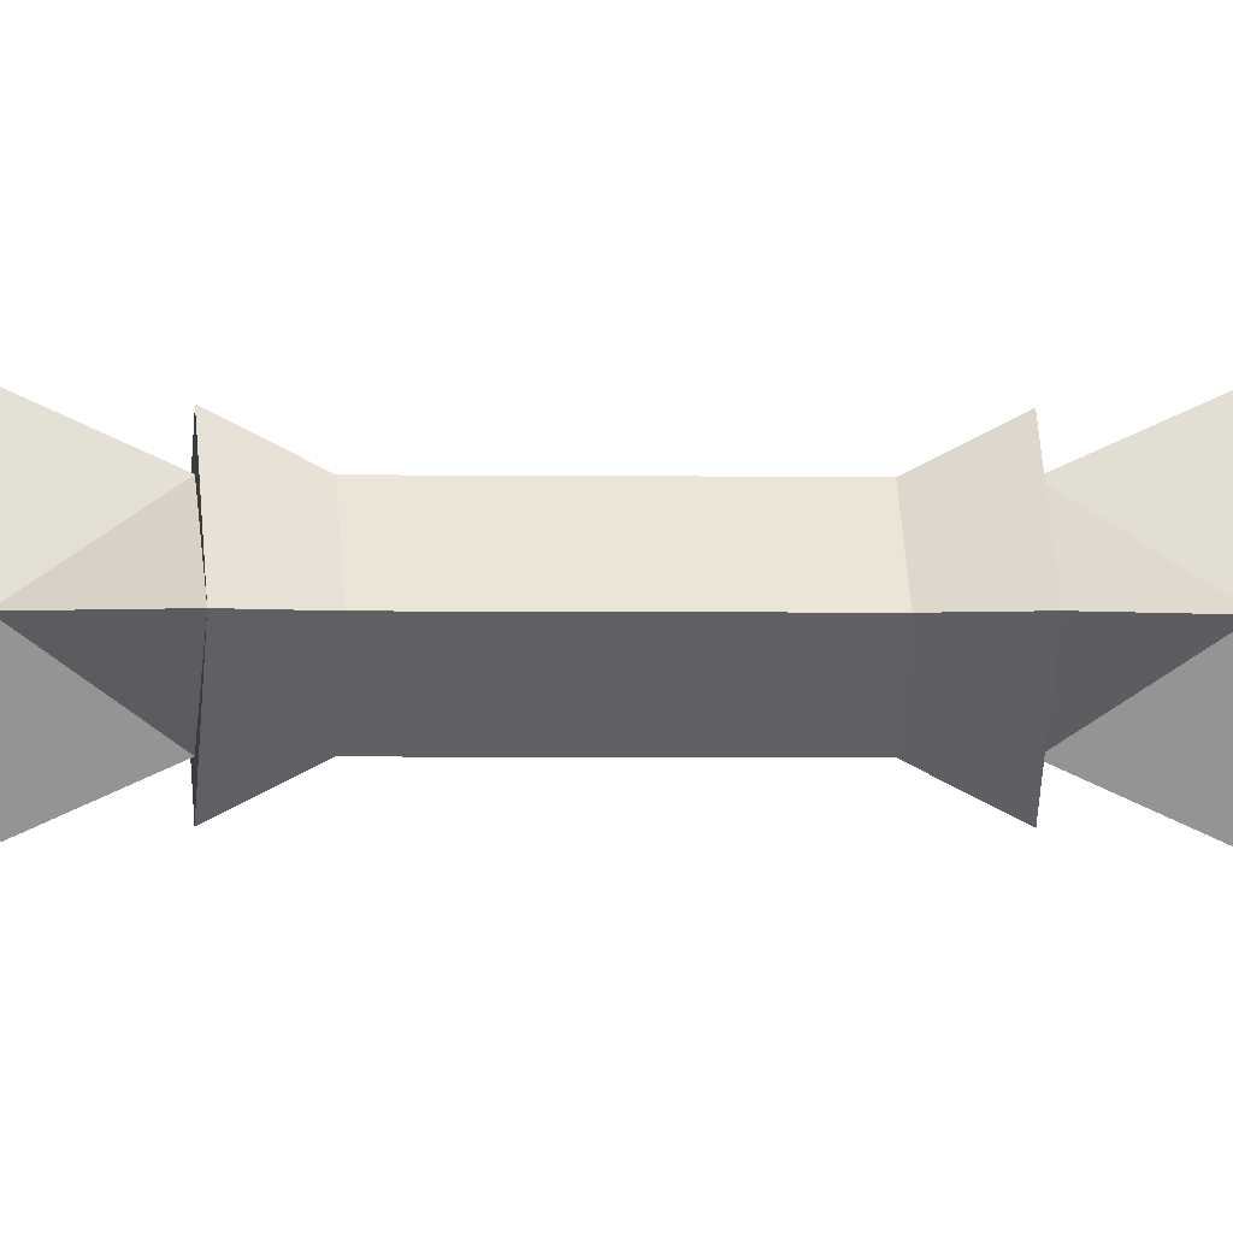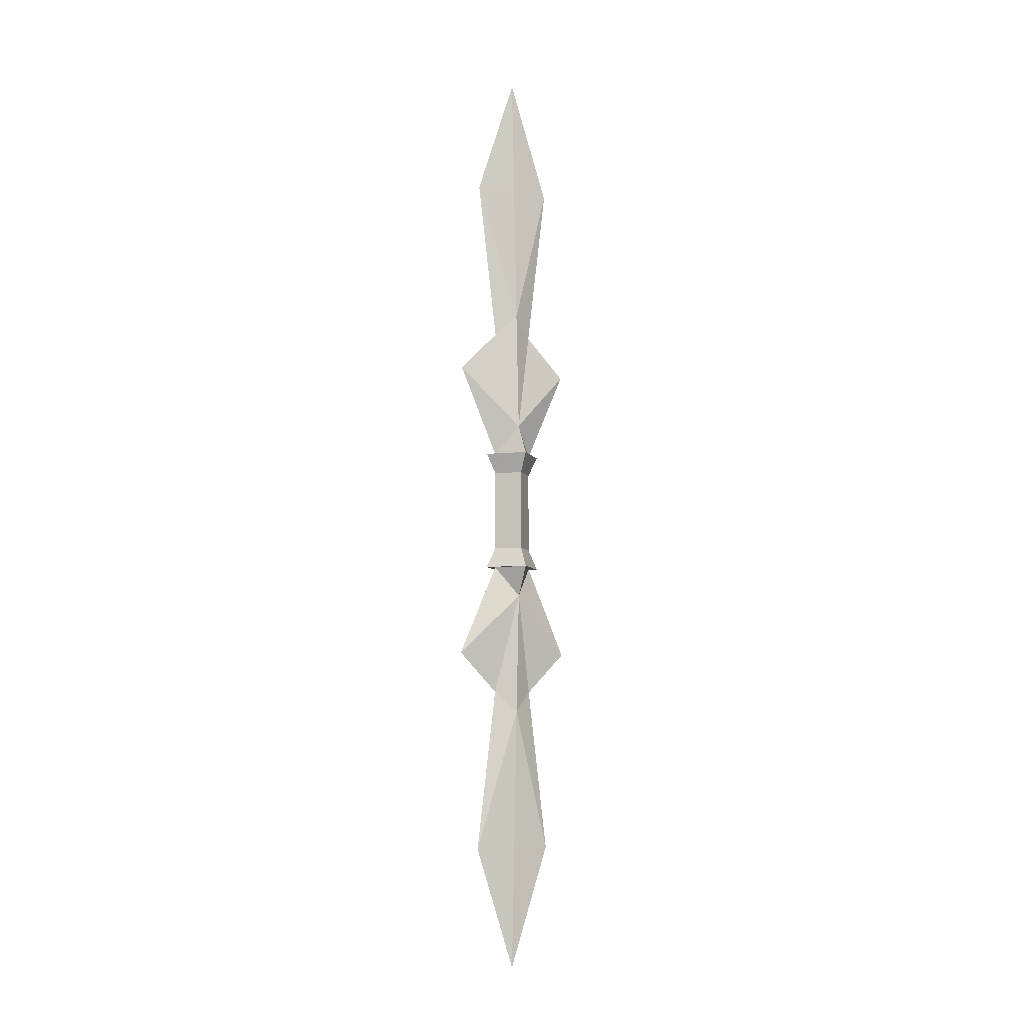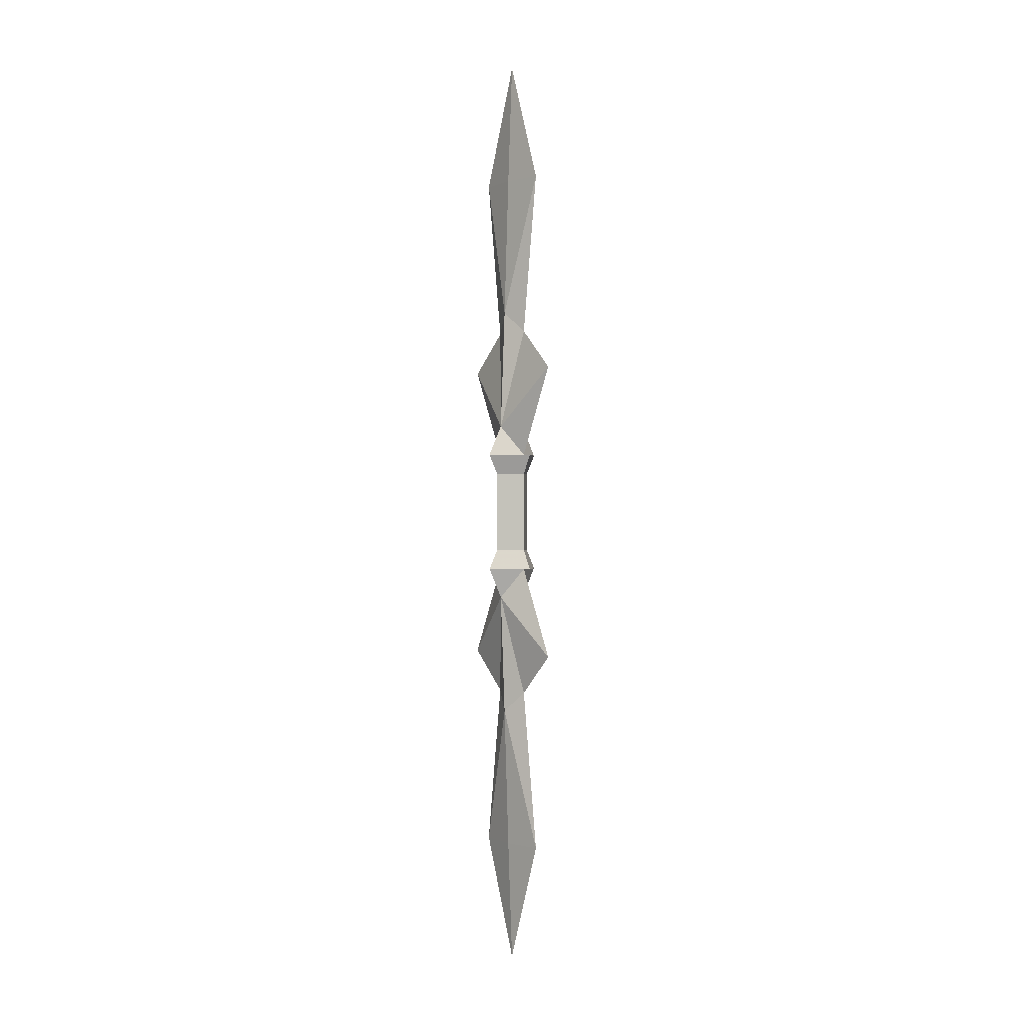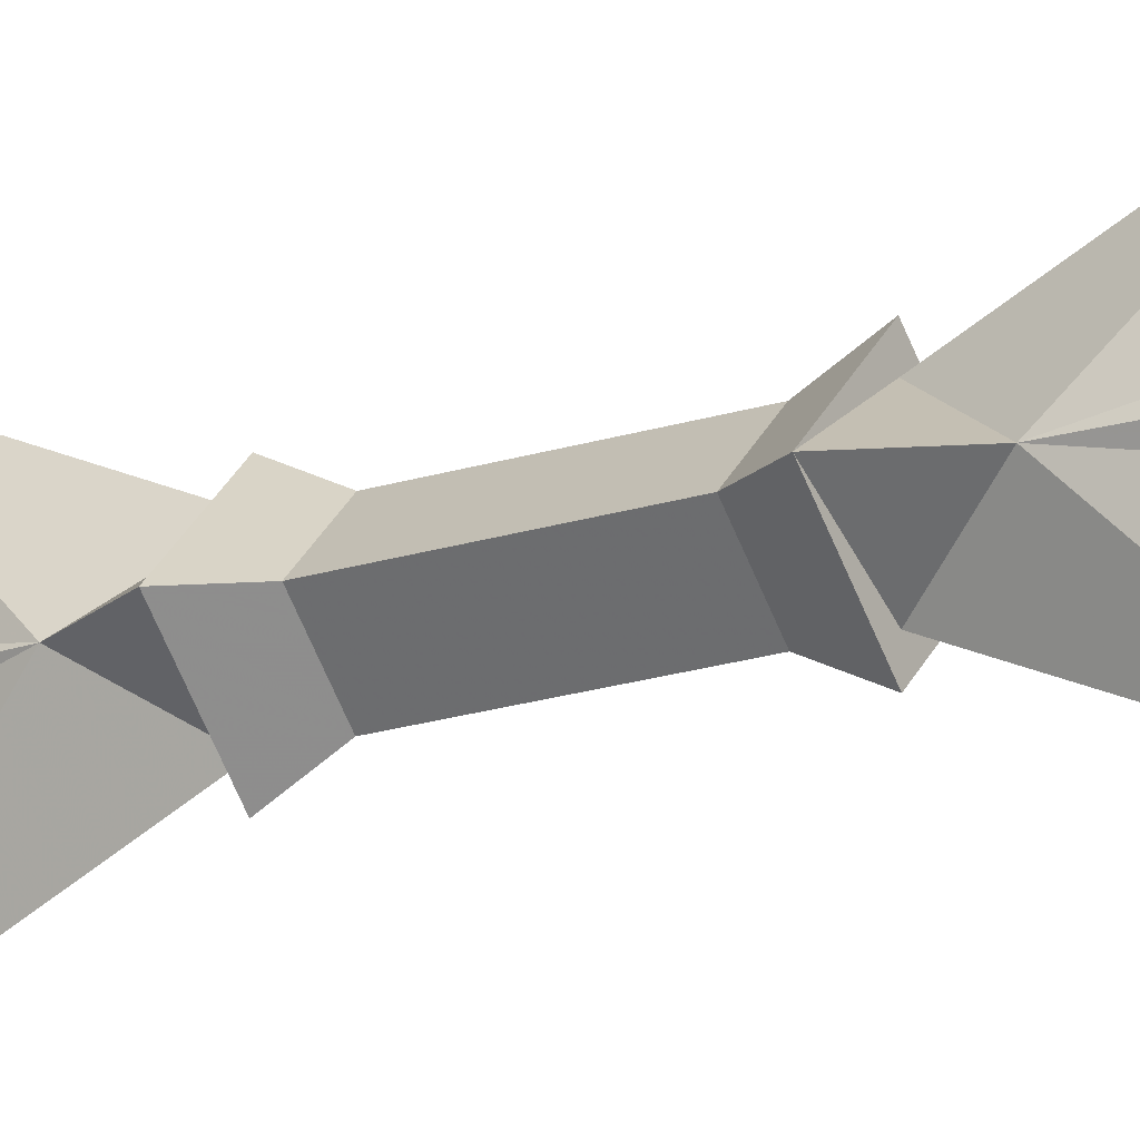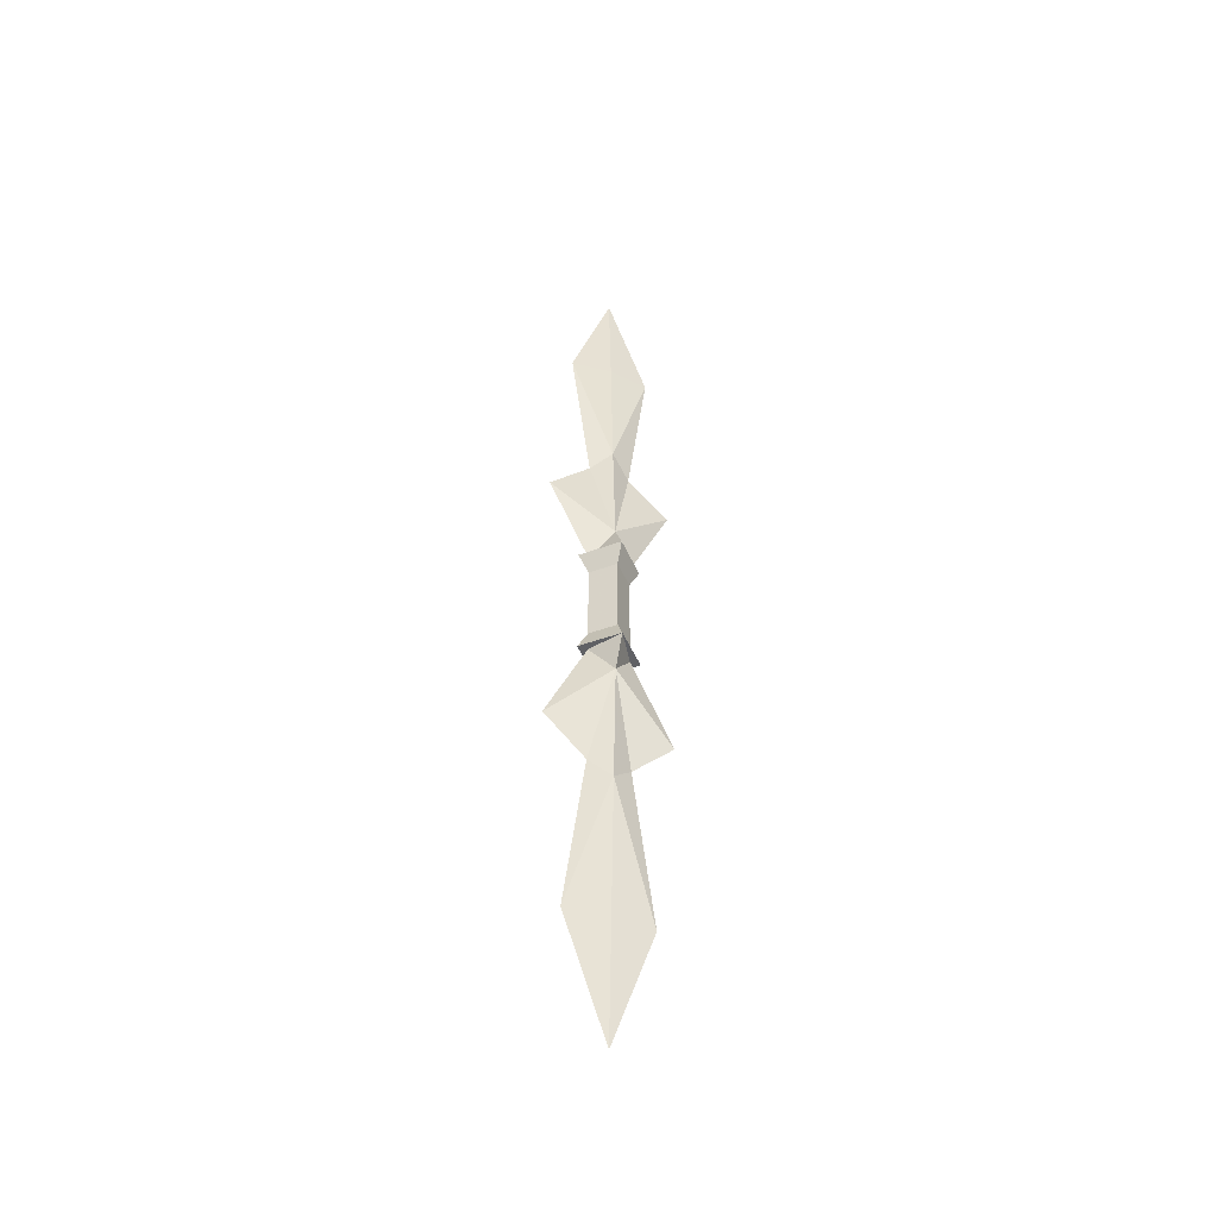
<metadata>
{"format":"obj","ext":"obj","renderer":"f3d","projection":"perspective","resolution":1024,"background":"white","views":[{"elev":-1.9,"azim":-95.2,"up":"+Y"},{"elev":-7.8,"azim":61.5,"up":"+Z"},{"elev":-0.2,"azim":141.5,"up":"+Z"},{"elev":-17.6,"azim":-56.2,"up":"+Y"},{"elev":-47.3,"azim":-112.6,"up":"+Z"}]}
</metadata>
<code>
v 0.4844 -0.8438 0.08594
v 0.5156 -0.8125 -0.03906
v 0.5156 -0.8125 0.08594
v 0.5312 -0.8125 0.1172
v 0.4844 -0.8594 0.1172
v 0.4375 -0.8125 0.1172
v 0.4531 -0.8125 0.08594
v 0.4531 -0.8125 -0.03906
v 0.4844 -0.8438 -0.03906
v 0.5312 -0.8125 -0.07031
v 0.4844 -0.7812 -0.03906
v 0.4844 -0.7812 0.08594
v 0.4844 -0.7656 0.1172
v 0.4844 -0.7812 0.1172
v 0.5078 -0.8125 0.1641
v 0.4844 -0.8438 0.1172
v 0.4609 -0.8125 0.1641
v 0.4375 -0.8125 -0.07031
v 0.4844 -0.8594 -0.07031
v 0.4844 -0.8438 -0.07031
v 0.5078 -0.8125 -0.1172
v 0.4844 -0.7812 -0.07031
v 0.4844 -0.7656 -0.07031
v 0.4609 -0.8125 -0.1172
v 0.4844 -0.7188 -0.2109
v 0.4844 -0.7812 -0.2734
v 0.4688 -0.8125 -0.3047
v 0.4844 -0.8438 -0.2734
v 0.4844 -0.9062 -0.2109
v 0.5 -0.8125 -0.3047
v 0.4844 -0.75 -0.5234
v 0.4766 -0.8125 -0.5234
v 0.4922 -0.8125 -0.5234
v 0.4844 -0.8125 -0.7109
v 0.4844 -0.875 -0.5234
v 0.4844 -0.9062 0.2578
v 0.4844 -0.8438 0.3203
v 0.4688 -0.8125 0.3516
v 0.4844 -0.7812 0.3203
v 0.4844 -0.7188 0.2578
v 0.5 -0.8125 0.3516
v 0.4844 -0.875 0.5703
v 0.4766 -0.8125 0.5703
v 0.4922 -0.8125 0.5703
v 0.4844 -0.8125 0.7578
v 0.4844 -0.75 0.5703
f 1 2 3
f 1 5 6
f 1 6 7
f 1 9 2
f 2 10 11
f 3 12 4
f 4 12 13
f 7 12 8
f 8 12 11
f 8 18 9
f 9 18 19
f 10 23 11
f 1 3 4
f 1 4 5
f 1 7 8
f 1 8 9
f 2 9 10
f 2 11 12
f 2 12 3
f 6 13 12
f 6 12 7
f 8 11 18
f 9 19 10
f 11 23 18
f 4 13 14
f 4 14 15
f 4 15 16
f 4 16 5
f 5 16 6
f 6 16 17
f 6 17 14
f 6 14 13
f 10 19 20
f 10 20 21
f 10 21 22
f 10 22 23
f 18 23 22
f 18 22 24
f 18 24 20
f 18 20 19
f 24 22 25
f 24 27 28
f 24 28 29
f 24 29 20
f 20 29 21
f 21 30 26
f 21 26 25
f 21 25 22
f 31 26 30
f 31 30 33
f 31 33 34
f 32 34 35
f 32 35 27
f 27 35 28
f 17 16 36
f 17 38 39
f 17 39 40
f 17 40 14
f 14 40 15
f 15 41 37
f 15 37 36
f 15 36 16
f 42 37 41
f 42 41 44
f 42 44 45
f 43 45 46
f 43 46 38
f 38 46 39
f 24 25 26
f 21 29 28
f 31 27 26
f 31 34 32
f 28 35 30
f 33 35 34
f 17 36 37
f 15 40 39
f 42 38 37
f 42 45 43
f 39 46 41
f 44 46 45
f 24 26 27
f 21 28 30
f 31 32 27
f 30 35 33
f 17 37 38
f 15 39 41
f 42 43 38
f 41 46 44

</code>
